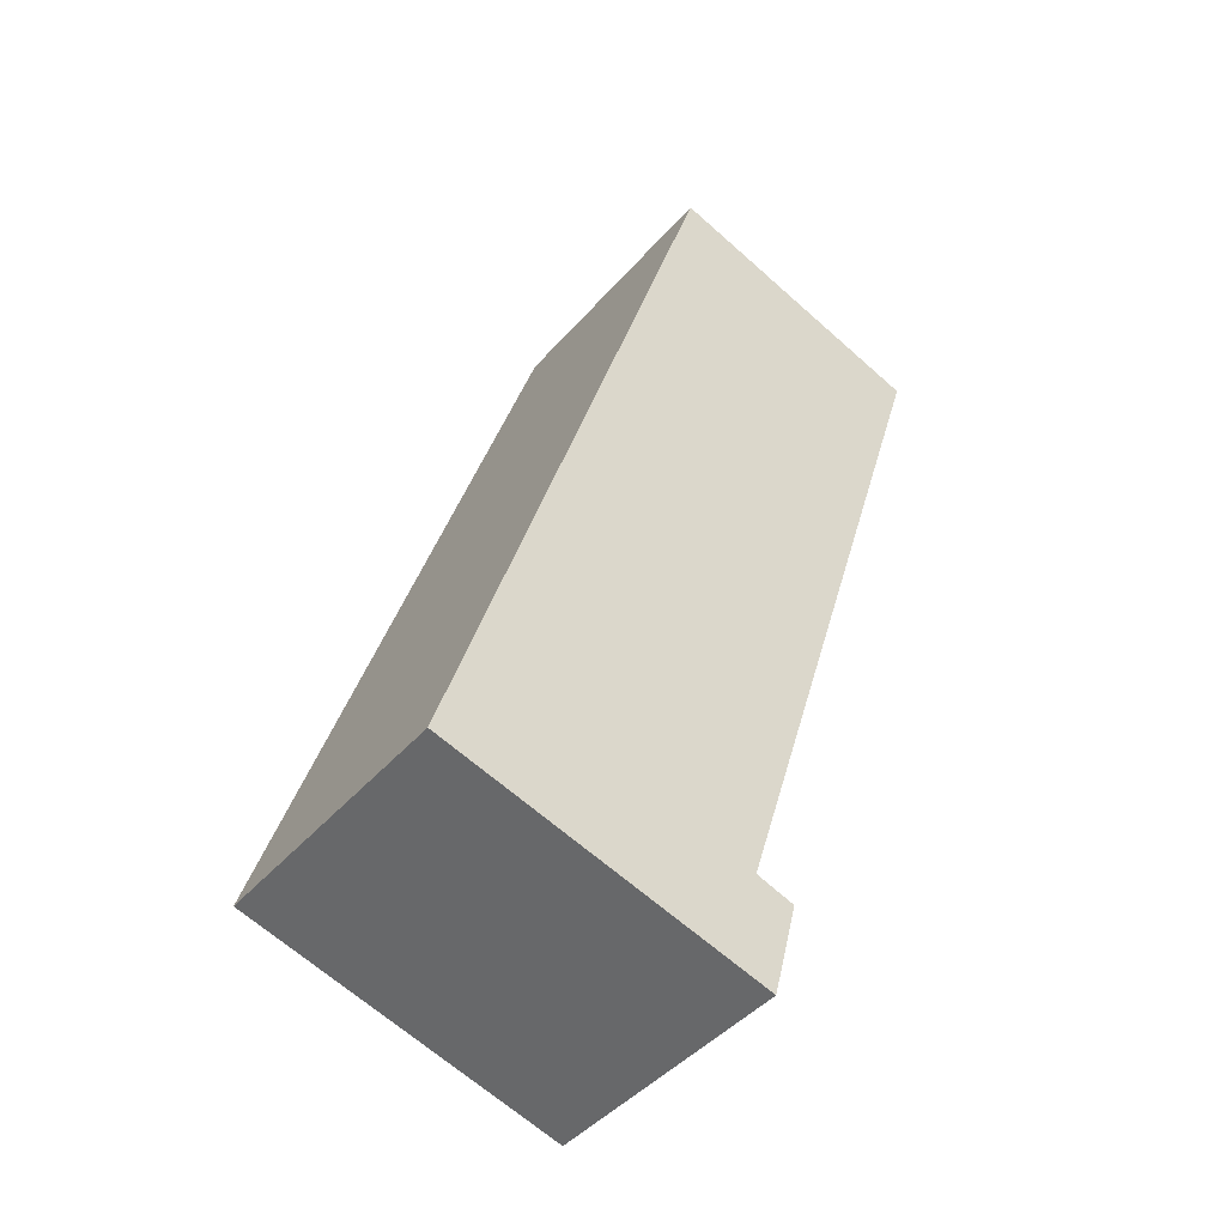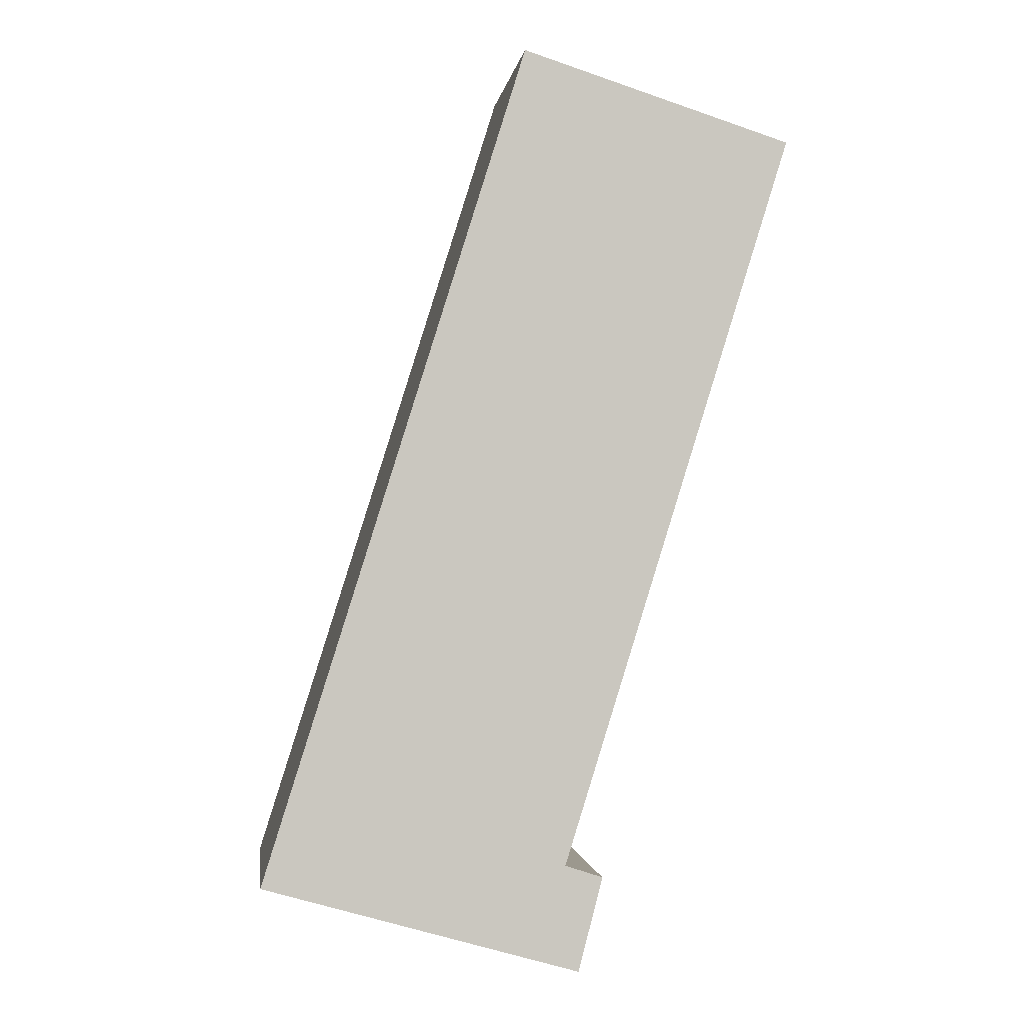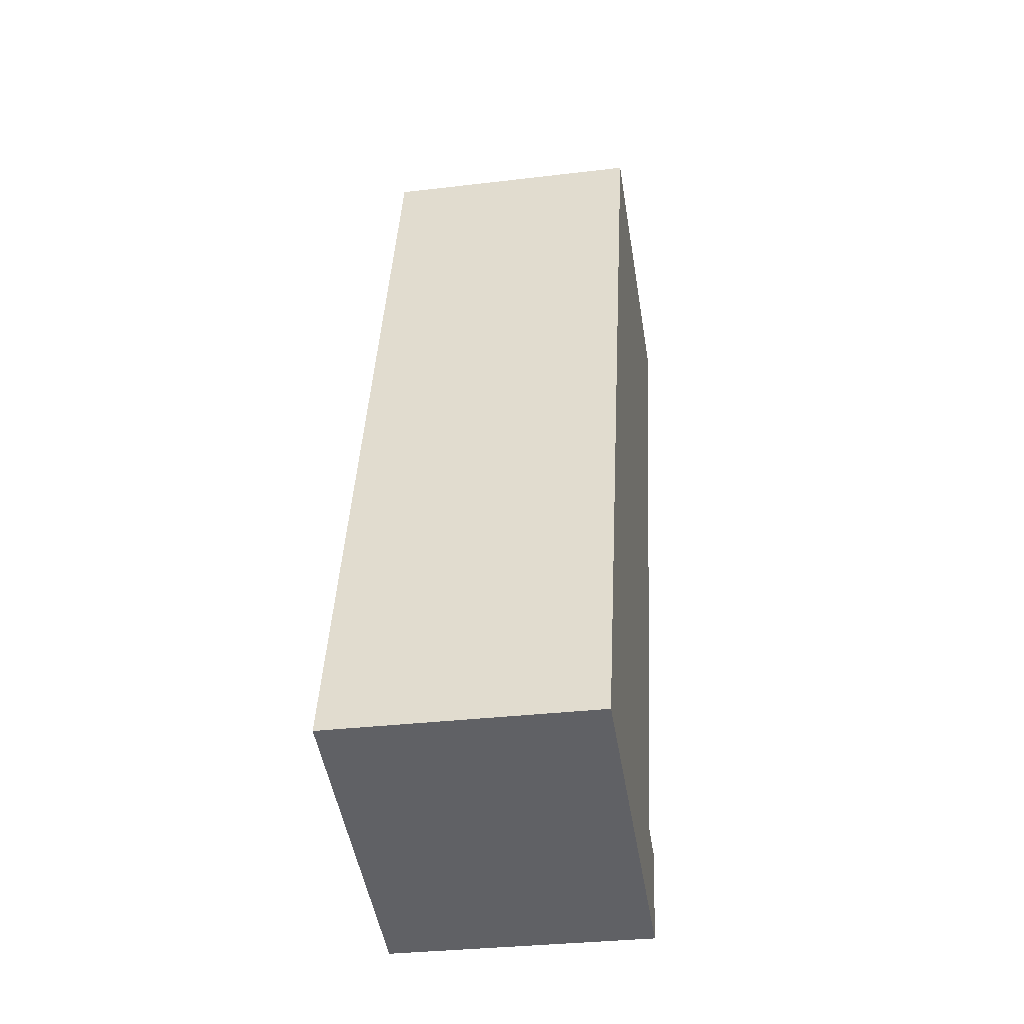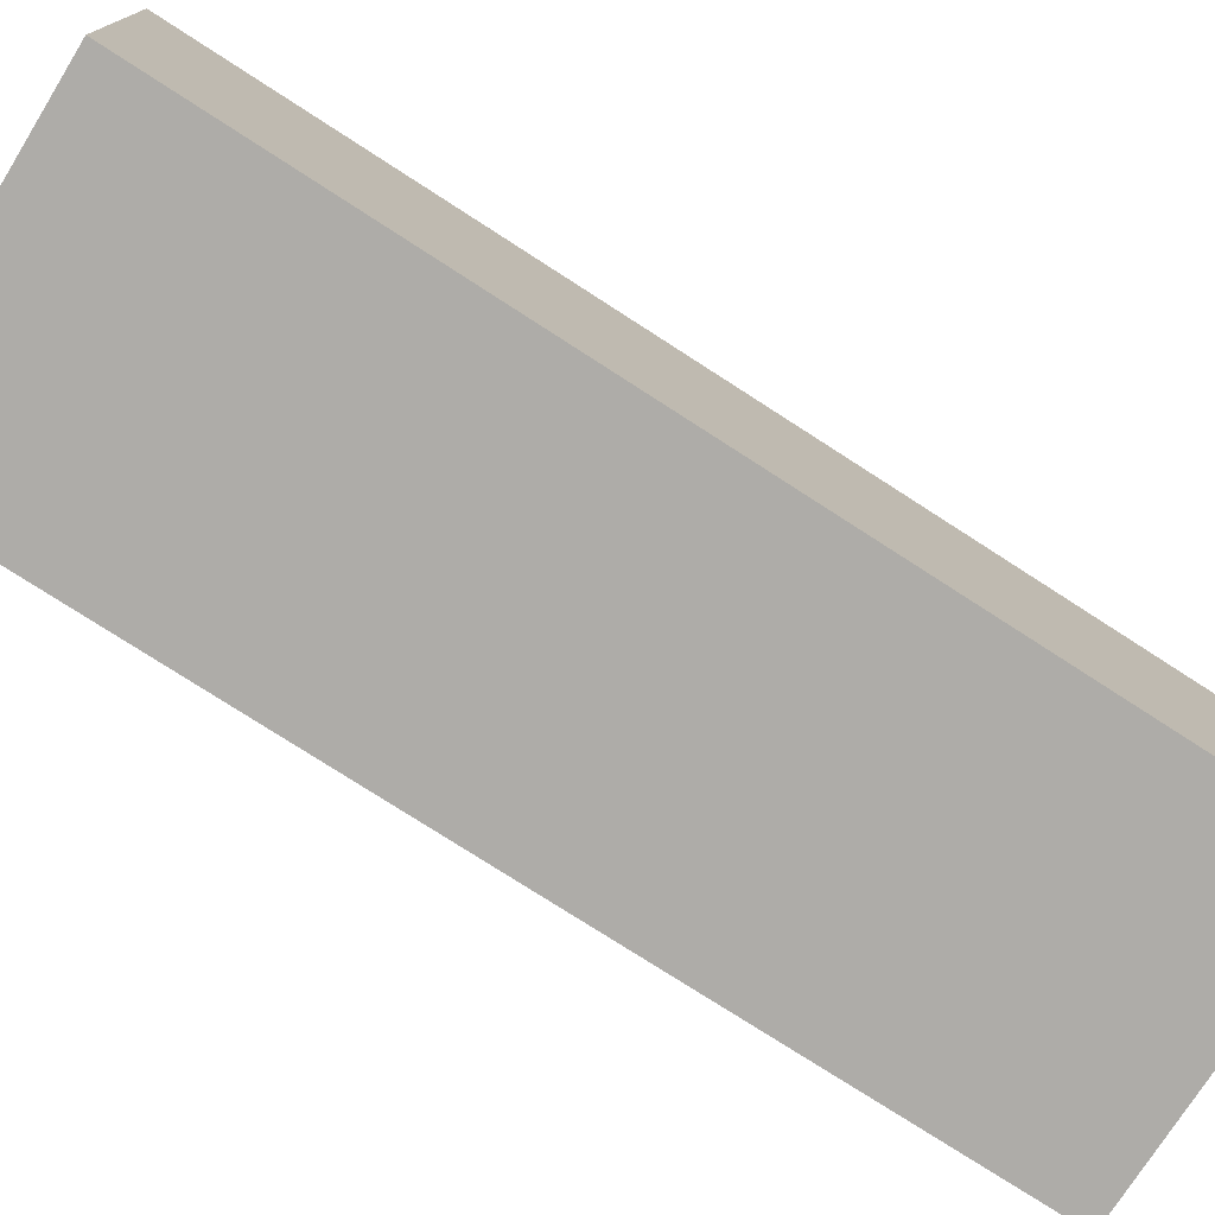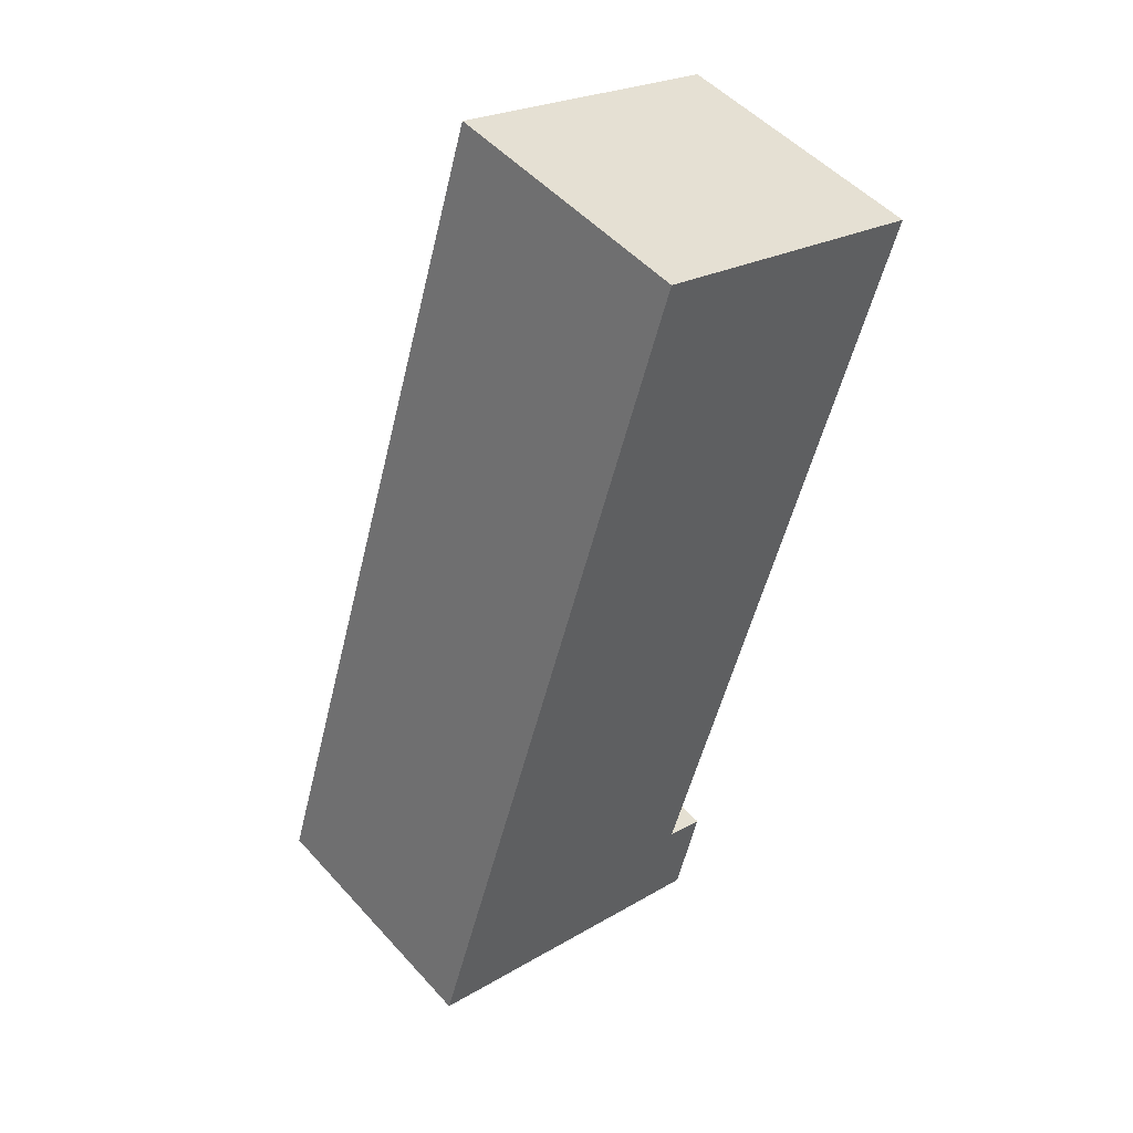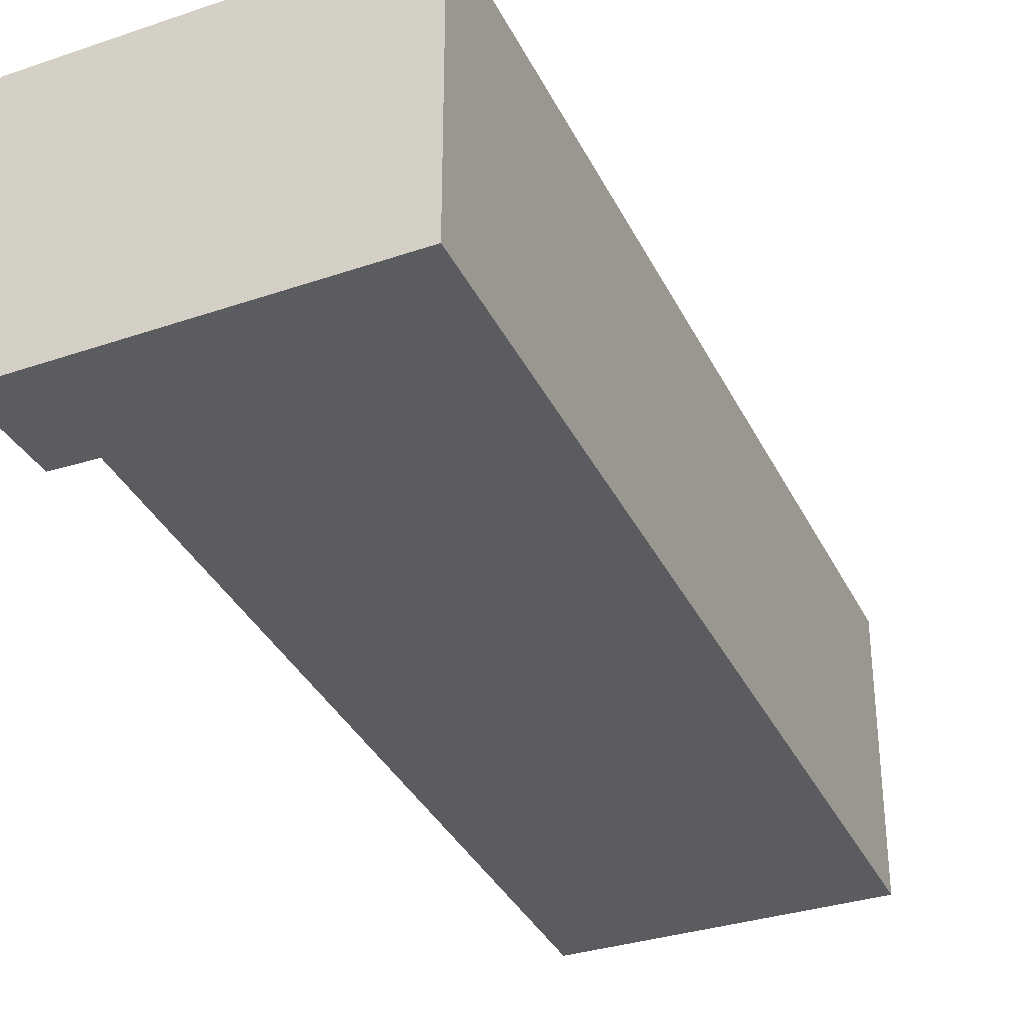
<metadata>
{"format":"obj","ext":"obj","renderer":"f3d","projection":"perspective","resolution":1024,"background":"white","views":[{"elev":-44.4,"azim":-37.9,"up":"+Z"},{"elev":-0.9,"azim":-7.3,"up":"+Z"},{"elev":-31.9,"azim":-80.4,"up":"+Z"},{"elev":-77.0,"azim":-105.4,"up":"+Y"},{"elev":50.3,"azim":-40.2,"up":"+Z"},{"elev":-34.9,"azim":-139.4,"up":"+Y"}]}
</metadata>
<code>
v  4.459 3.603 -0.965
v  4.203 3.603 0.23
v  4.724 3.603 0.059
v  4.387 3.603 -1.243
v  0 3.603 2.206e-16
v  3.639 3.603 11.58
v  0.546 3.603 1.739
v  7.372 3.603 10.38
v  4.724 -3.613e-18 0.059
v  4.387 7.611e-17 -1.243
v  4.459 5.909e-17 -0.965
v  7.372 -6.357e-16 10.38
v  4.203 -1.408e-17 0.23
v  0 0 0
v  0.546 -1.065e-16 1.739
v  3.639 -7.091e-16 11.58
g defaultobject
f 1 2 3
f 2 1 4
f 2 4 5
f 2 5 6
f 6 5 7
f 6 8 2
f 9 1 3
f 1 9 4
f 4 9 10
f 10 9 11
f 12 2 8
f 2 12 13
f 10 5 4
f 5 10 14
f 14 7 5
f 7 14 6
f 6 14 15
f 6 15 16
f 16 8 6
f 8 16 12
f 13 3 2
f 3 13 9
f 15 12 16
f 12 15 14
f 12 14 13
f 13 14 10
f 13 10 9
f 9 10 11

</code>
